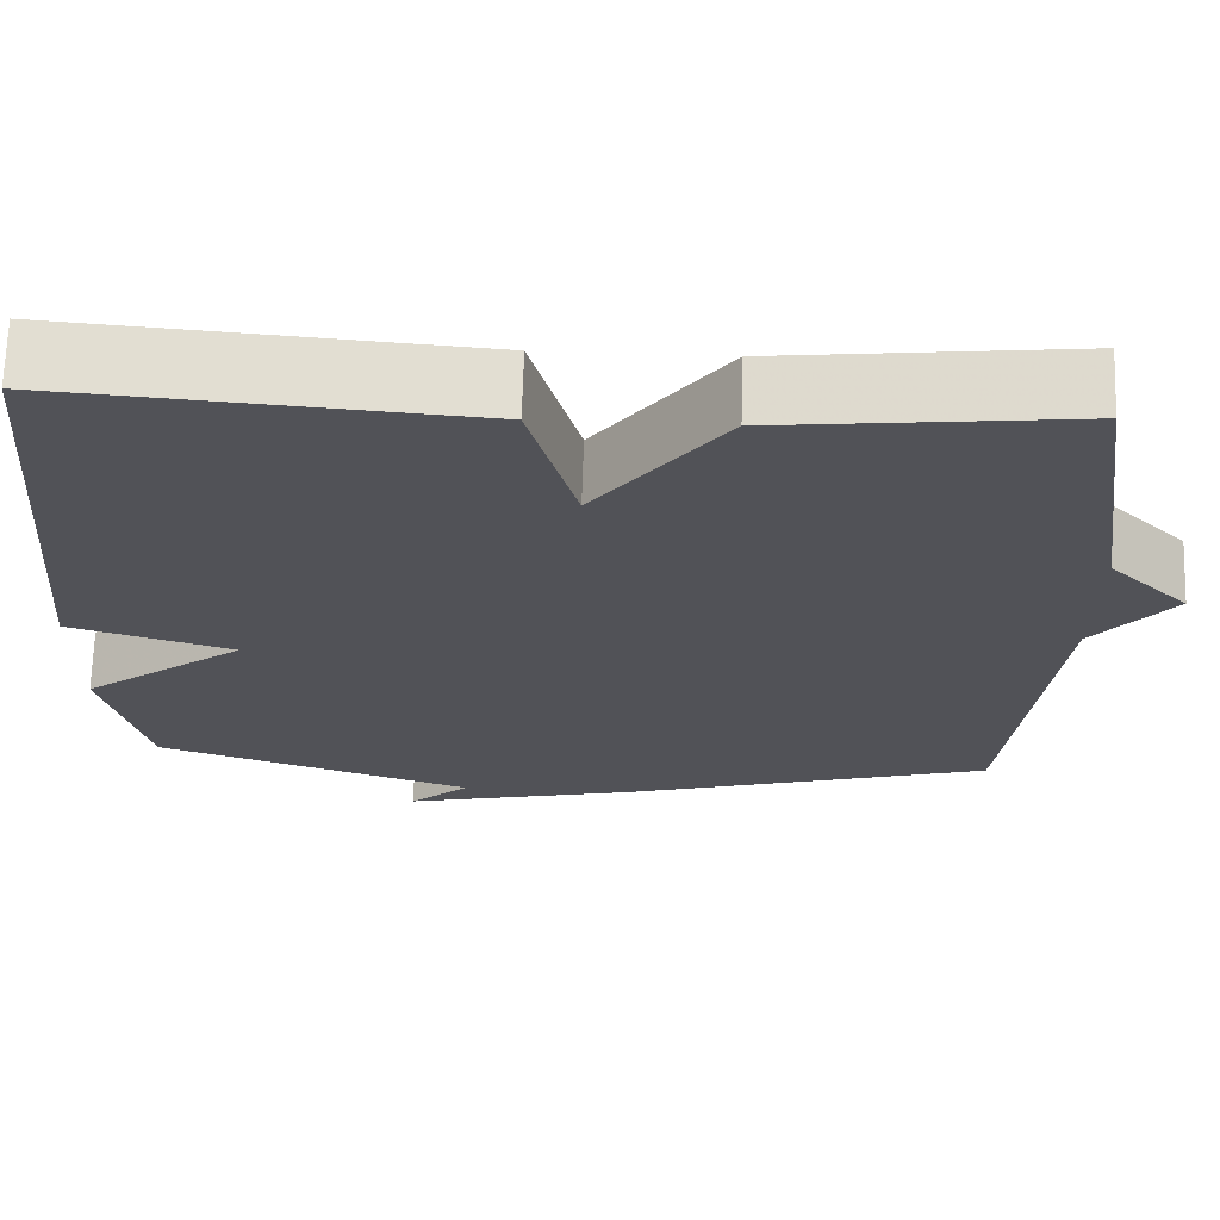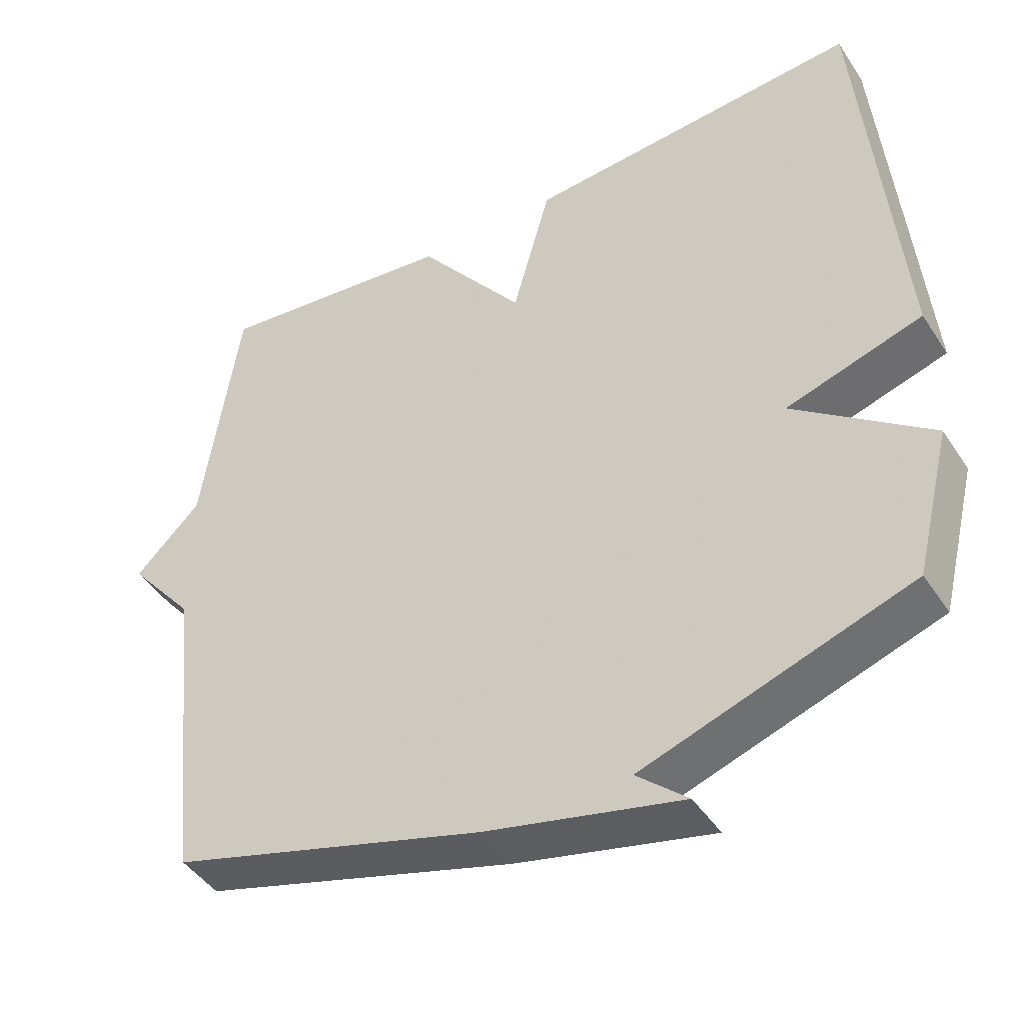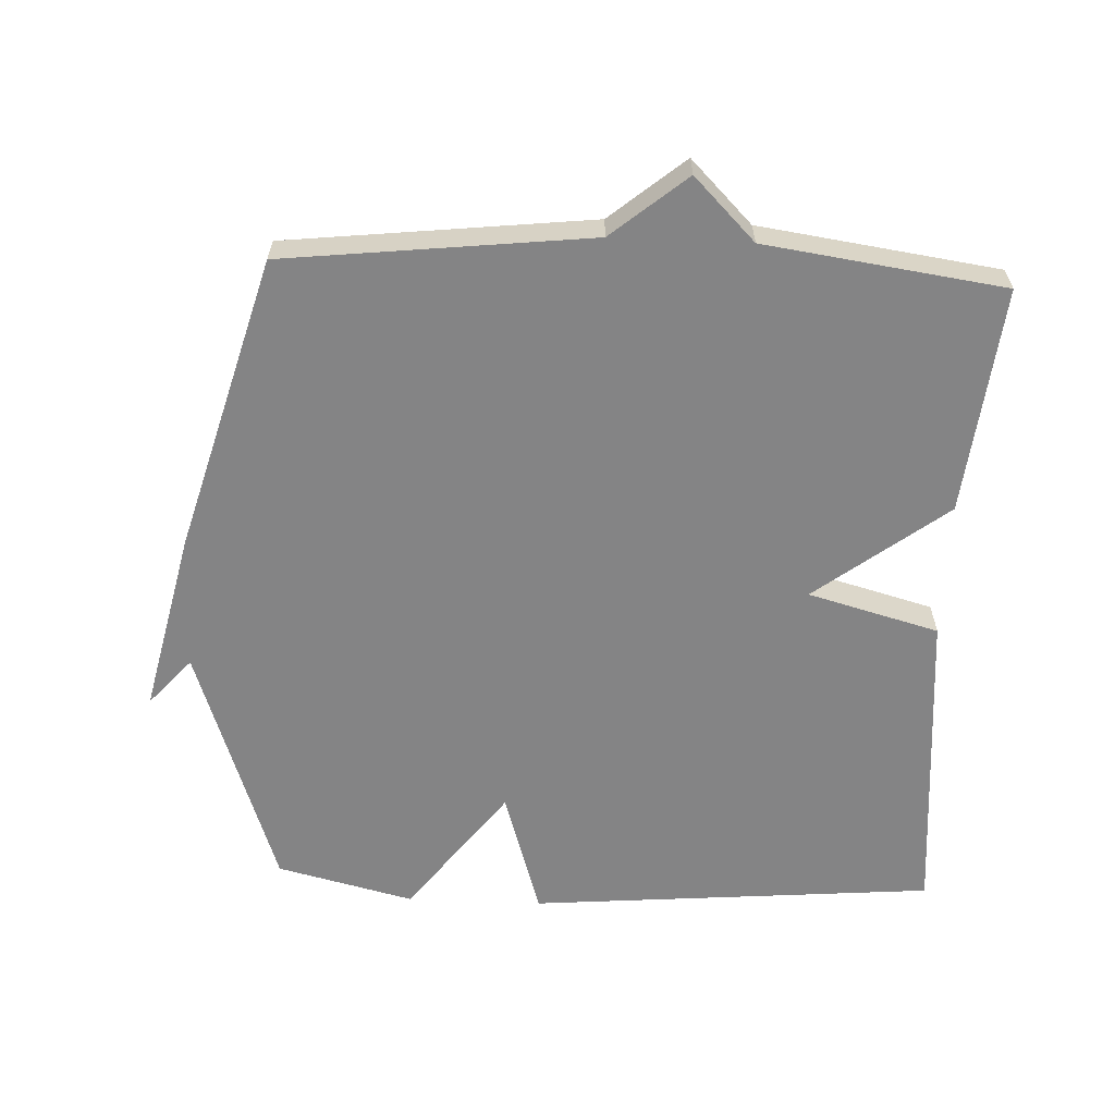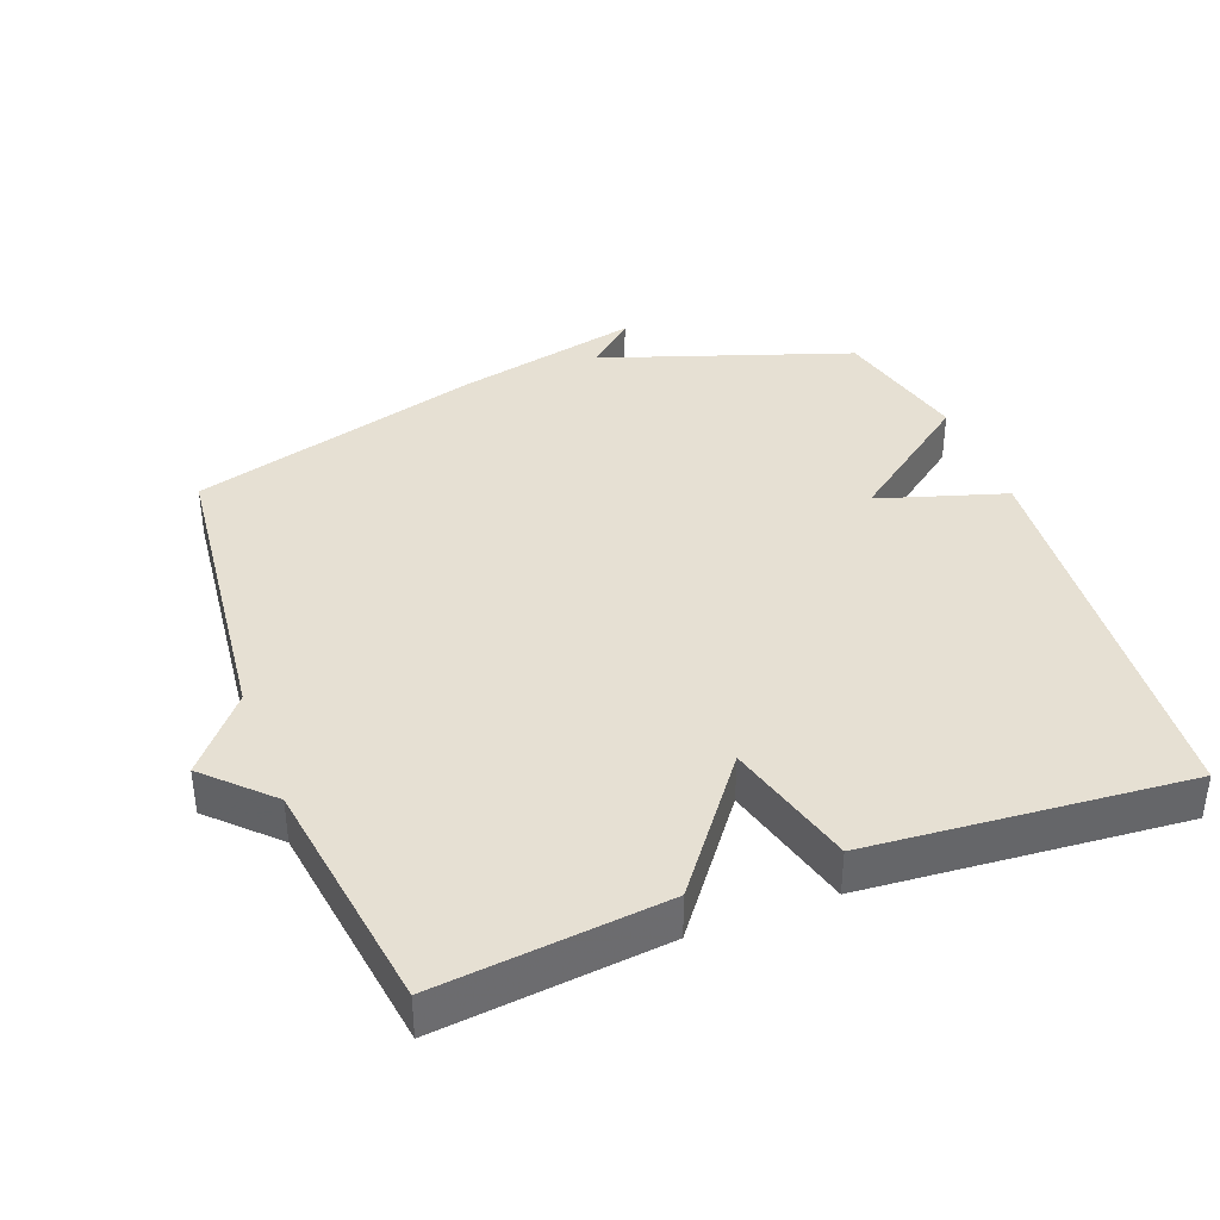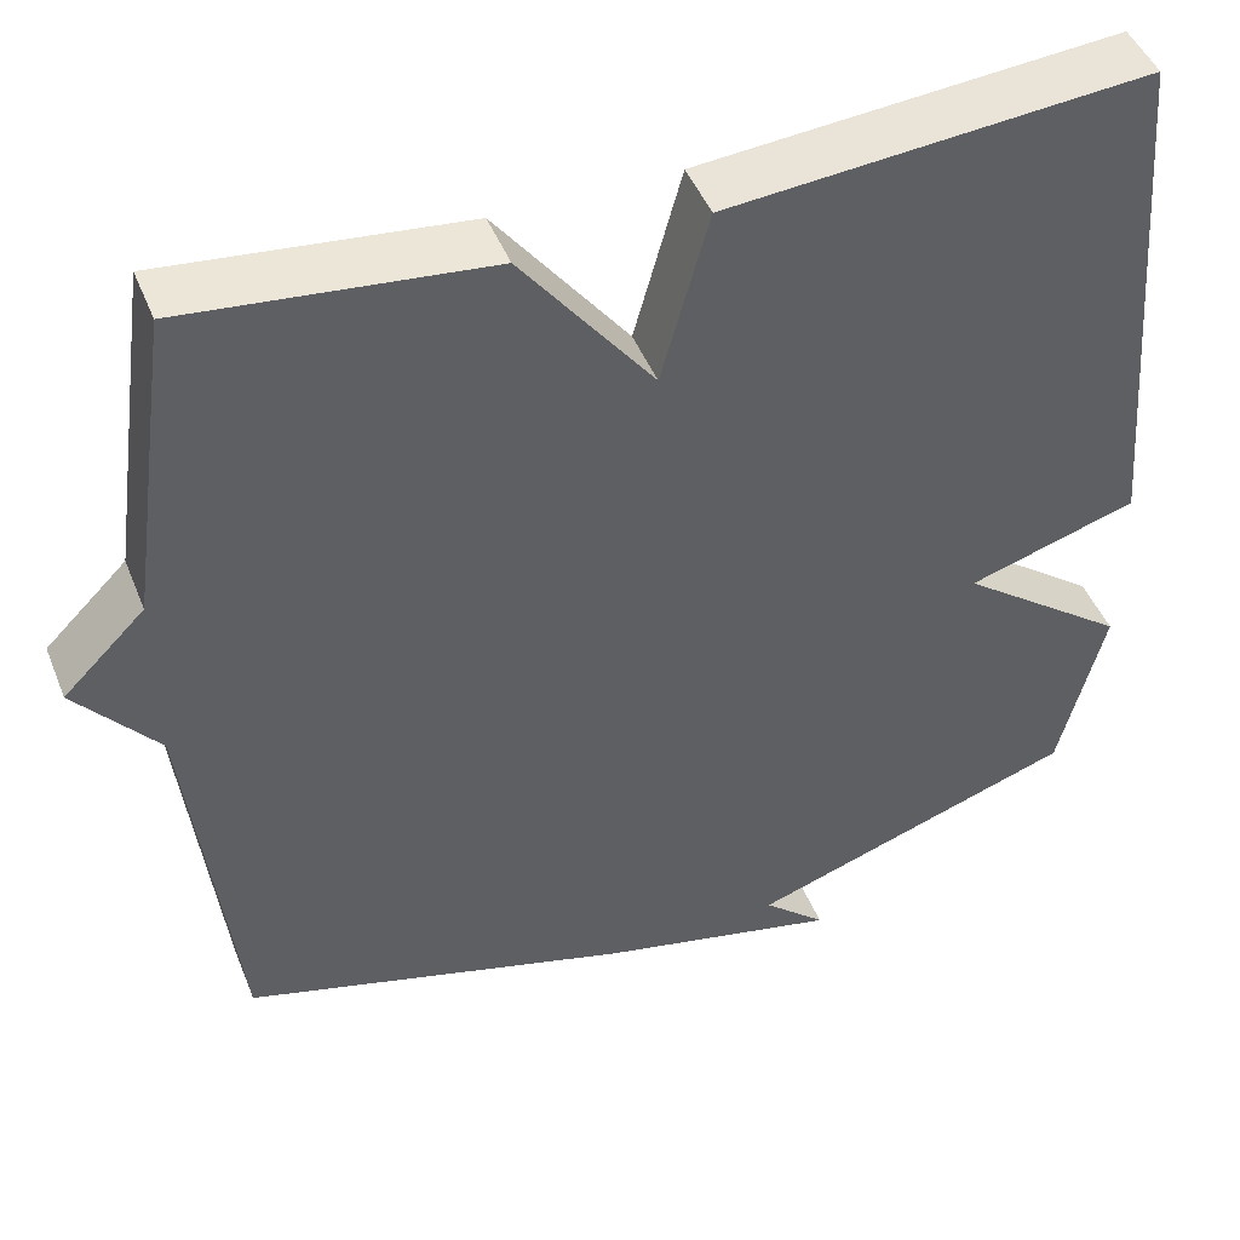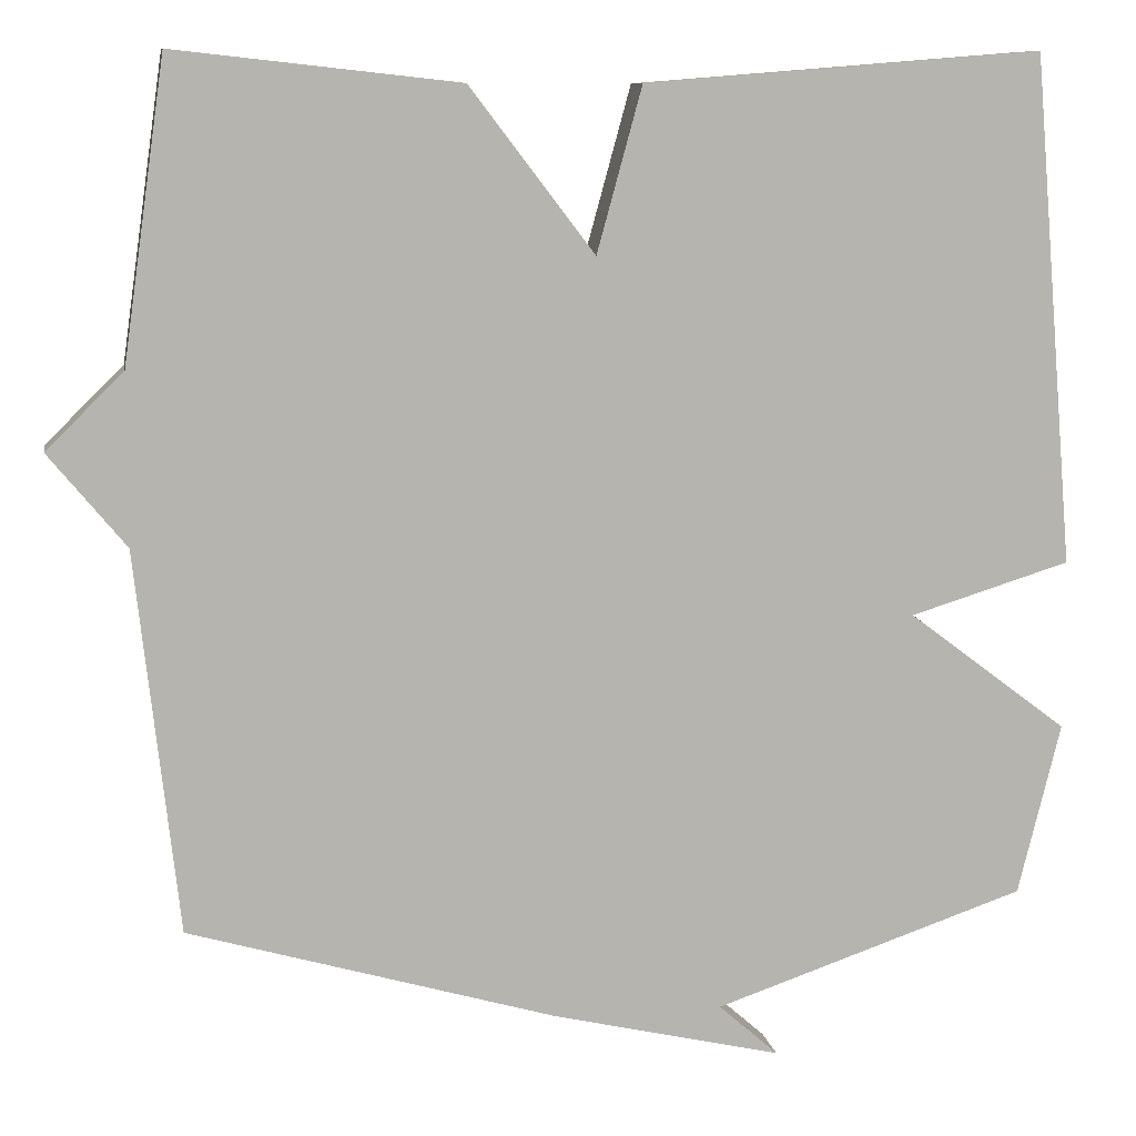
<metadata>
{"format":"obj","ext":"obj","renderer":"f3d","projection":"perspective","resolution":1024,"background":"white","views":[{"elev":68.6,"azim":-178.3,"up":"+Z"},{"elev":-44.7,"azim":31.2,"up":"+Z"},{"elev":-61.5,"azim":-92.4,"up":"+Y"},{"elev":38.5,"azim":-20.7,"up":"+Y"},{"elev":46.5,"azim":-21.3,"up":"+Z"},{"elev":9.6,"azim":-9.8,"up":"+Z"}]}
</metadata>
<code>
v 0.5 0.07 -0.5
v 0.133 0.07 -0.625
v 0.203 0.07 -0.687
v -0.067 0.07 -0.625
v -0.5 0.07 -0.5
v -0.55 0.07 -0.051
v -0.641 0.07 0.059
v -0.55 0.07 0.149
v -0.5 0.07 0.5
v -0.166 0.07 0.463
v -0.019 0.07 0.27
v 0.034 0.07 0.463
v 0.5 0.07 0.5
v 0.55 0.07 -0.098
v 0.362 0.07 -0.156
v 0.55 0.07 -0.298
v 0.5 0 -0.5
v 0.133 0 -0.625
v 0.203 0 -0.687
v -0.067 0 -0.625
v -0.5 0 -0.5
v -0.55 0 -0.051
v -0.641 0 0.059
v -0.55 0 0.149
v -0.5 0 0.5
v -0.166 0 0.463
v -0.019 0 0.27
v 0.034 0 0.463
v 0.5 0 0.5
v 0.55 0 -0.098
v 0.362 0 -0.156
v 0.55 0 -0.298
f 15 16 1 2
f 13 14 15
f 12 13 15
f 11 12 15
f 11 15 2
f 10 11 2
f 9 10 2
f 8 9 2
f 6 7 8 2
f 4 5 6
f 3 4 6
f 2 3 6
f 18 17 32 31
f 31 30 29
f 31 29 28
f 31 28 27
f 18 31 27
f 18 27 26
f 18 26 25
f 18 25 24
f 18 24 23 22
f 22 21 20
f 22 20 19
f 22 19 18
f 1 17 18 2
f 2 18 19 3
f 3 19 20 4
f 4 20 21 5
f 5 21 22 6
f 6 22 23 7
f 7 23 24 8
f 8 24 25 9
f 9 25 26 10
f 10 26 27 11
f 11 27 28 12
f 12 28 29 13
f 13 29 30 14
f 14 30 31 15
f 15 31 32 16
f 16 32 17 1

</code>
